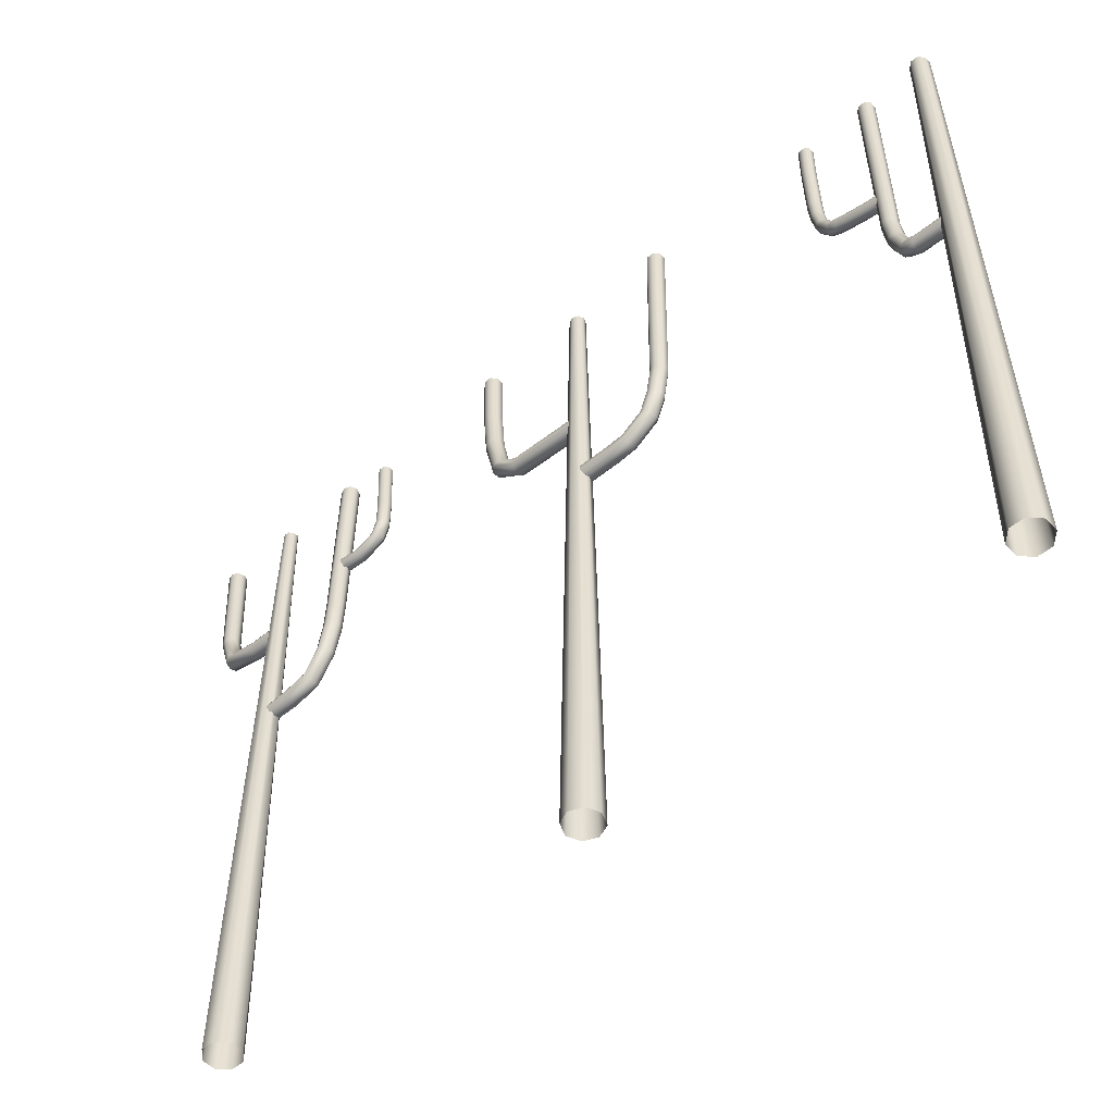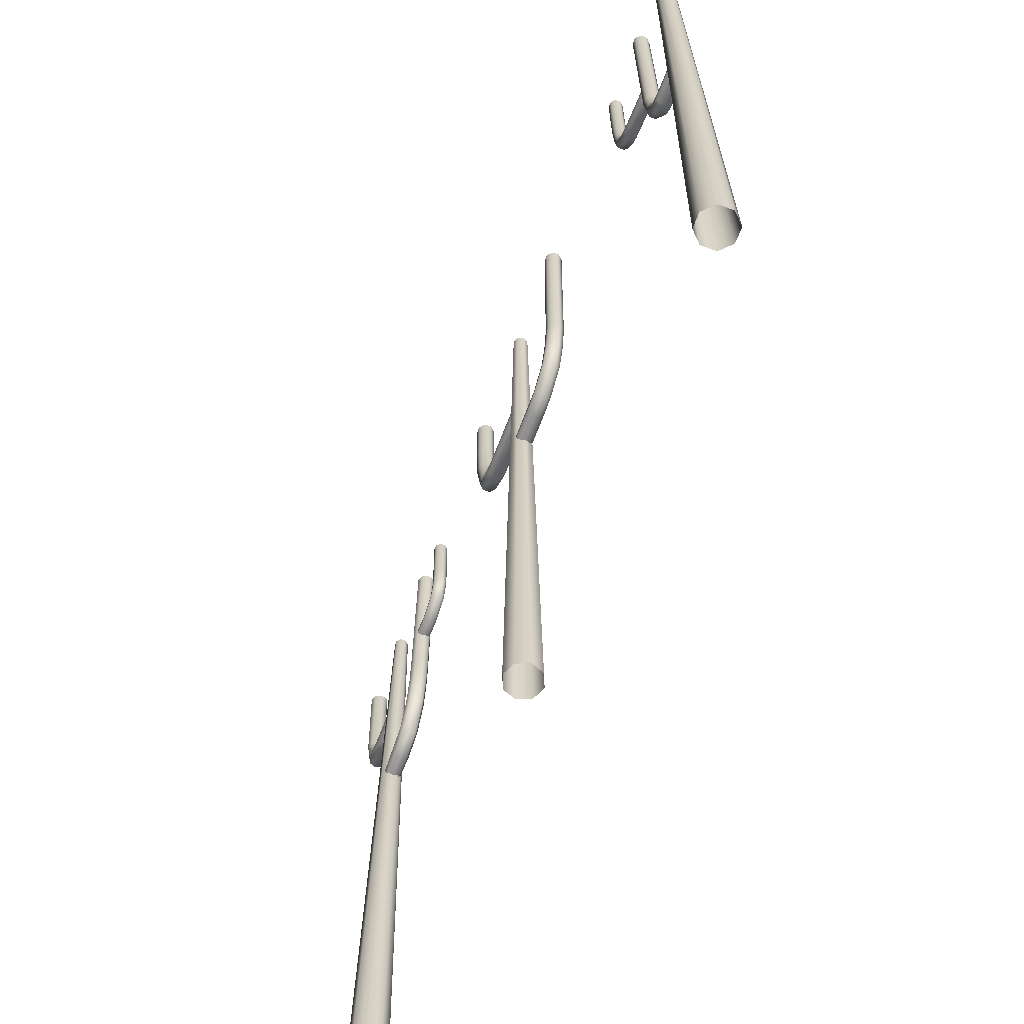
<metadata>
{"format":"obj","ext":"obj","renderer":"f3d","projection":"perspective","resolution":1024,"background":"white","views":[{"elev":-51.6,"azim":131.9,"up":"+Y"},{"elev":-62.8,"azim":160.0,"up":"+Y"}]}
</metadata>
<code>
g default
v -0.1971 0.1254 -5.536
v -0.1543 8.94 -5.433
v -0.3231 0.1254 -5.41
v -0.2196 8.94 -5.367
v -0.3231 0.1254 -5.232
v -0.2196 8.94 -5.275
v -0.1971 0.1254 -5.106
v -0.1543 8.94 -5.21
v -0.01899 0.1254 -5.106
v -0.06187 8.94 -5.21
v 0.107 0.1254 -5.232
v 0.003467 8.94 -5.275
v 0.107 0.1254 -5.41
v 0.003467 8.94 -5.367
v -0.01899 0.1254 -5.536
v -0.06187 8.94 -5.433
v -0.1486 5.65 -5.252
v -0.206 5.593 -5.252
v -0.1486 5.649 -4.884
v -0.1486 5.688 -4.779
v -0.206 5.601 -4.859
v -0.206 5.653 -4.736
v -0.206 5.512 -5.252
v -0.1486 5.454 -5.252
v -0.206 5.533 -4.824
v -0.206 5.605 -4.676
v -0.1486 5.485 -4.799
v -0.1486 5.571 -4.634
v -0.1486 5.913 -4.694
v -0.206 5.901 -4.638
v -0.206 5.884 -4.559
v -0.1486 5.872 -4.504
v -0.06749 5.454 -5.252
v -0.01011 5.512 -5.252
v -0.06749 5.485 -4.799
v -0.06749 5.571 -4.634
v -0.01011 5.533 -4.824
v -0.01011 5.605 -4.676
v -0.01011 5.593 -5.252
v -0.06749 5.65 -5.252
v -0.01011 5.601 -4.859
v -0.01011 5.653 -4.736
v -0.06749 5.649 -4.884
v -0.06749 5.688 -4.779
v -0.06749 5.872 -4.504
v -0.01011 5.884 -4.559
v -0.01011 5.901 -4.638
v -0.06749 5.913 -4.694
v -0.1486 6.226 -4.653
v -0.206 6.226 -4.596
v -0.206 6.226 -4.516
v -0.1486 6.226 -4.459
v -0.1486 8.855 -4.634
v -0.206 8.855 -4.577
v -0.206 8.855 -4.496
v -0.1486 8.855 -4.439
v -0.06749 6.226 -4.459
v -0.01011 6.226 -4.516
v -0.01011 6.226 -4.596
v -0.06749 6.226 -4.653
v -0.06749 8.855 -4.439
v -0.01011 8.855 -4.496
v -0.01011 8.855 -4.577
v -0.06749 8.855 -4.634
v -0.1426 6.908 -4.494
v -0.1426 6.916 -4.394
v -0.1426 6.94 -4.269
v -0.1426 6.963 -4.176
v -0.1915 6.859 -4.494
v -0.1915 6.867 -4.389
v -0.1915 6.893 -4.259
v -0.1915 6.916 -4.164
v -0.1426 6.986 -4.078
v -0.1426 7.01 -3.976
v -0.1915 6.94 -4.063
v -0.1915 6.968 -3.955
v -0.1426 7.049 -3.887
v -0.1426 7.202 -3.79
v -0.1915 7.013 -3.858
v -0.1915 7.179 -3.75
v -0.1915 6.79 -4.494
v -0.1915 6.799 -4.381
v -0.1915 6.825 -4.245
v -0.1915 6.849 -4.148
v -0.1426 6.741 -4.494
v -0.1426 6.751 -4.375
v -0.1426 6.777 -4.235
v -0.1426 6.801 -4.136
v -0.1915 6.876 -4.042
v -0.1915 6.909 -3.924
v -0.1426 6.83 -4.028
v -0.1426 6.867 -3.903
v -0.1915 6.963 -3.817
v -0.1915 7.147 -3.694
v -0.1426 6.927 -3.788
v -0.1426 7.124 -3.655
v -0.1426 7.408 -3.755
v -0.1426 7.656 -3.741
v -0.1426 7.893 -3.737
v -0.1915 7.397 -3.709
v -0.1915 7.652 -3.692
v -0.1915 7.892 -3.688
v -0.1426 8.136 -3.732
v -0.1426 8.382 -3.727
v -0.1915 8.135 -3.683
v -0.1915 8.382 -3.678
v -0.1426 8.608 -3.727
v -0.1426 8.871 -3.73
v -0.1915 8.609 -3.679
v -0.1915 8.871 -3.681
v -0.1915 7.382 -3.645
v -0.1915 7.647 -3.624
v -0.1915 7.89 -3.619
v -0.1426 7.371 -3.6
v -0.1426 7.644 -3.576
v -0.1426 7.889 -3.57
v -0.1915 8.134 -3.614
v -0.1915 8.382 -3.609
v -0.1426 8.134 -3.565
v -0.1426 8.381 -3.56
v -0.1915 8.609 -3.609
v -0.1915 8.872 -3.612
v -0.1426 8.609 -3.561
v -0.1426 8.872 -3.563
v -0.07352 6.741 -4.494
v -0.07352 6.751 -4.375
v -0.07352 6.777 -4.235
v -0.07352 6.801 -4.136
v -0.02467 6.79 -4.494
v -0.02467 6.799 -4.381
v -0.02467 6.825 -4.245
v -0.02467 6.849 -4.148
v -0.07352 6.83 -4.028
v -0.07352 6.867 -3.903
v -0.02467 6.876 -4.042
v -0.02467 6.909 -3.924
v -0.07352 6.927 -3.788
v -0.07352 7.124 -3.655
v -0.02467 6.963 -3.817
v -0.02467 7.147 -3.694
v -0.02467 6.859 -4.494
v -0.02467 6.867 -4.389
v -0.02467 6.893 -4.259
v -0.02467 6.916 -4.164
v -0.07352 6.908 -4.494
v -0.07352 6.916 -4.394
v -0.07352 6.94 -4.269
v -0.07352 6.963 -4.176
v -0.02467 6.94 -4.063
v -0.02467 6.968 -3.955
v -0.07352 6.986 -4.078
v -0.07352 7.01 -3.976
v -0.02467 7.013 -3.858
v -0.02467 7.179 -3.75
v -0.07352 7.049 -3.887
v -0.07352 7.202 -3.79
v -0.07352 7.371 -3.6
v -0.07352 7.644 -3.576
v -0.07352 7.889 -3.57
v -0.02467 7.382 -3.645
v -0.02467 7.647 -3.624
v -0.02467 7.89 -3.619
v -0.07352 8.134 -3.565
v -0.07352 8.381 -3.56
v -0.02467 8.134 -3.614
v -0.02467 8.382 -3.609
v -0.07352 8.609 -3.561
v -0.07352 8.872 -3.563
v -0.02467 8.609 -3.609
v -0.02467 8.872 -3.612
v -0.02467 7.397 -3.709
v -0.02467 7.652 -3.692
v -0.02467 7.892 -3.688
v -0.07352 7.408 -3.755
v -0.07352 7.656 -3.741
v -0.07352 7.893 -3.737
v -0.02467 8.135 -3.683
v -0.02467 8.382 -3.678
v -0.07352 8.136 -3.732
v -0.07352 8.382 -3.727
v -0.02467 8.609 -3.679
v -0.02467 8.871 -3.681
v -0.07352 8.608 -3.727
v -0.07352 8.871 -3.73
g nurbsToPoly13
f 2 16 15 1
f 2 1 3 4
f 4 3 5 6
f 6 5 7 8
f 8 7 9 10
f 10 9 11 12
f 12 11 13 14
f 14 13 15 16
f 16 2 4 6 8 10 12 14
f 28 27 35 36
f 22 21 25 26
f 17 18 21 19
f 17 19 43 40
f 21 18 23 25
f 20 19 21 22
f 19 20 44 43
f 23 24 27 25
f 27 24 33 35
f 26 25 27 28
f 29 20 22 30
f 20 29 48 44
f 30 22 26 31
f 31 26 28 32
f 32 28 36 45
f 38 37 41 42
f 33 34 37 35
f 37 34 39 41
f 36 35 37 38
f 39 40 43 41
f 42 41 43 44
f 45 36 38 46
f 46 38 42 47
f 47 42 44 48
f 54 50 51 55
f 53 49 50 54
f 49 29 30 50
f 48 29 49 60
f 50 30 31 51
f 56 52 57 61
f 55 51 52 56
f 51 31 32 52
f 52 32 45 57
f 49 53 64 60
f 62 58 59 63
f 61 57 58 62
f 57 45 46 58
f 58 46 47 59
f 63 59 60 64
f 59 47 48 60
f 64 53 54 55 56 61 62 63
f 108 184 183 107
f 168 124 123 167
f 96 95 137 138
f 80 79 93 94
f 72 71 83 84
f 68 67 71 72
f 66 65 69 70
f 145 65 66 146
f 67 66 70 71
f 66 67 147 146
f 67 68 148 147
f 70 69 81 82
f 71 70 82 83
f 76 75 89 90
f 74 73 75 76
f 73 68 72 75
f 68 73 151 148
f 73 74 152 151
f 75 72 84 89
f 78 77 79 80
f 77 74 76 79
f 74 77 155 152
f 77 78 156 155
f 79 76 90 93
f 88 87 127 128
f 84 83 87 88
f 82 81 85 86
f 83 82 86 87
f 86 85 125 126
f 87 86 126 127
f 92 91 133 134
f 90 89 91 92
f 89 84 88 91
f 91 88 128 133
f 94 93 95 96
f 93 90 92 95
f 95 92 134 137
f 122 110 109 121
f 102 101 112 113
f 99 98 101 102
f 97 78 80 100
f 78 97 174 156
f 98 97 100 101
f 97 98 175 174
f 98 99 176 175
f 100 80 94 111
f 101 100 111 112
f 106 105 117 118
f 104 103 105 106
f 103 99 102 105
f 99 103 179 176
f 103 104 180 179
f 105 102 113 117
f 110 108 107 109
f 107 104 106 109
f 104 107 183 180
f 109 106 118 121
f 116 115 158 159
f 113 112 115 116
f 111 94 96 114
f 112 111 114 115
f 114 96 138 157
f 115 114 157 158
f 120 119 163 164
f 118 117 119 120
f 117 113 116 119
f 119 116 159 163
f 124 122 121 123
f 121 118 120 123
f 123 120 164 167
f 140 139 153 154
f 132 131 143 144
f 128 127 131 132
f 126 125 129 130
f 127 126 130 131
f 130 129 141 142
f 131 130 142 143
f 136 135 149 150
f 134 133 135 136
f 133 128 132 135
f 135 132 144 149
f 138 137 139 140
f 137 134 136 139
f 139 136 150 153
f 144 143 147 148
f 142 141 145 146
f 143 142 146 147
f 150 149 151 152
f 149 144 148 151
f 154 153 155 156
f 153 150 152 155
f 182 170 169 181
f 162 161 172 173
f 159 158 161 162
f 157 138 140 160
f 158 157 160 161
f 160 140 154 171
f 161 160 171 172
f 166 165 177 178
f 164 163 165 166
f 163 159 162 165
f 165 162 173 177
f 170 168 167 169
f 167 164 166 169
f 169 166 178 181
f 173 172 175 176
f 171 154 156 174
f 172 171 174 175
f 178 177 179 180
f 177 173 176 179
f 184 182 181 183
f 181 178 180 183
f 184 108 110 122 124 168 170 182
g default
v -0.1535 6.853 -0.04133
v -0.2177 6.789 -0.03457
v -0.2177 6.699 -0.02501
v -0.1535 6.635 -0.01825
v -0.1535 6.886 0.827
v -0.2177 6.833 0.8546
v -0.2177 6.757 0.8936
v -0.1535 6.704 0.9212
v -0.06265 6.635 -0.01825
v 0.001565 6.699 -0.02501
v 0.001565 6.789 -0.03457
v -0.06265 6.853 -0.04133
v -0.06265 6.704 0.9212
v 0.001565 6.757 0.8936
v 0.001565 6.833 0.8546
v -0.06265 6.886 0.827
v -0.1535 7.061 1.079
v -0.2177 7.033 1.133
v -0.1535 7.568 1.183
v -0.2177 7.561 1.246
v -0.2177 6.994 1.21
v -0.1535 6.967 1.264
v -0.2177 7.552 1.336
v -0.1535 7.545 1.399
v -0.1535 8.151 1.226
v -0.2177 8.148 1.291
v -0.1535 8.957 1.249
v -0.2177 8.954 1.313
v -0.2177 8.145 1.381
v -0.1535 8.142 1.445
v -0.2177 8.951 1.404
v -0.1535 8.948 1.468
v -0.06265 6.967 1.264
v 0.001565 6.994 1.21
v -0.06265 7.545 1.399
v 0.001565 7.552 1.336
v 0.001565 7.033 1.133
v -0.06265 7.061 1.079
v 0.001565 7.561 1.246
v -0.06265 7.568 1.183
v -0.06265 8.142 1.445
v 0.001565 8.145 1.381
v -0.06265 8.948 1.468
v 0.001565 8.951 1.404
v 0.001565 8.148 1.291
v -0.06265 8.151 1.226
v 0.001565 8.954 1.313
v -0.06265 8.957 1.249
v -0.1081 0.1254 -0.2931
v -0.1081 8.94 -0.1605
v -0.1081 0.1254 0.1729
v -0.1081 8.94 0.04029
v -0.3411 0.1254 -0.0601
v -0.2084 8.94 -0.0601
v -0.2728 0.1254 -0.2249
v -0.179 8.94 -0.1311
v -0.2728 0.1254 0.1047
v -0.179 8.94 0.01089
v 0.125 0.1254 -0.0601
v -0.007679 8.94 -0.0601
v 0.05671 0.1254 0.1047
v -0.03708 8.94 0.01089
v 0.05671 0.1254 -0.2249
v -0.03708 8.94 -0.1311
v -0.1515 5.611 -0.1499
v -0.1515 5.61 -0.5432
v -0.1515 5.641 -0.8371
v -0.213 5.672 -0.1497
v -0.213 5.67 -0.5404
v -0.213 5.697 -0.8195
v -0.1515 5.892 -1.193
v -0.213 5.925 -1.143
v -0.213 5.759 -0.1495
v -0.213 5.756 -0.5364
v -0.213 5.775 -0.7947
v -0.1515 5.821 -0.1493
v -0.1515 5.816 -0.5335
v -0.1515 5.83 -0.7772
v -0.213 5.971 -1.073
v -0.1515 6.004 -1.023
v -0.1515 6.215 -1.319
v -0.213 6.232 -1.26
v -0.213 6.256 -1.176
v -0.1515 6.272 -1.117
v -0.0646 5.821 -0.1493
v -0.0646 5.816 -0.5335
v -0.0646 5.83 -0.7772
v -0.003135 5.759 -0.1495
v -0.003135 5.756 -0.5364
v -0.003135 5.775 -0.7947
v -0.0646 6.004 -1.023
v -0.003135 5.971 -1.073
v -0.003135 5.672 -0.1497
v -0.003135 5.67 -0.5404
v -0.003135 5.697 -0.8195
v -0.0646 5.611 -0.1499
v -0.0646 5.61 -0.5432
v -0.0646 5.641 -0.8371
v -0.003135 5.925 -1.143
v -0.0646 5.892 -1.193
v -0.0646 6.272 -1.117
v -0.003135 6.256 -1.176
v -0.003135 6.232 -1.26
v -0.0646 6.215 -1.319
v -0.1515 6.65 -1.39
v -0.213 6.65 -1.33
v -0.213 6.65 -1.244
v -0.1515 6.65 -1.183
v -0.1515 9.01 -1.434
v -0.213 9.011 -1.372
v -0.213 9.013 -1.285
v -0.1515 9.014 -1.224
v -0.0646 6.65 -1.183
v -0.003135 6.65 -1.244
v -0.003135 6.65 -1.33
v -0.0646 6.65 -1.39
v -0.0646 9.014 -1.224
v -0.003135 9.013 -1.285
v -0.003135 9.011 -1.372
v -0.0646 9.01 -1.434
g nurbsToPoly12
f 200 189 201 222
f 192 197 217 206
f 185 186 190 189
f 186 187 191 190
f 187 188 192 191
f 192 188 193 197
f 190 191 205 202
f 185 189 200 196
f 189 190 202 201
f 191 192 206 205
f 193 194 198 197
f 194 195 199 198
f 195 196 200 199
f 198 199 221 218
f 197 198 218 217
f 199 200 222 221
f 214 208 219 225
f 204 207 213 210
f 204 202 205 207
f 201 202 204 203
f 222 201 203 224
f 203 204 210 209
f 224 203 209 230
f 208 206 217 219
f 205 206 208 207
f 207 208 214 213
f 212 210 213 215
f 211 209 210 212
f 230 209 211 232
f 216 214 225 227
f 215 213 214 216
f 220 223 229 226
f 220 218 221 223
f 217 218 220 219
f 219 220 226 225
f 221 222 224 223
f 223 224 230 229
f 228 226 229 231
f 227 225 226 228
f 231 229 230 232
f 232 211 212 215 216 227 228 231
f 233 239 240 234
f 240 239 237 238
f 238 237 241 242
f 242 241 235 236
f 236 235 245 246
f 246 245 243 244
f 244 243 247 248
f 248 247 233 234
f 234 240 238 242 236 246 244 248
f 254 253 258 259
f 251 250 253 254
f 250 249 252 253
f 280 249 250 281
f 250 251 282 281
f 253 252 257 258
f 251 254 256 255
f 251 255 284 282
f 256 254 259 263
f 262 261 270 271
f 259 258 261 262
f 258 257 260 261
f 261 260 269 270
f 263 259 262 264
f 264 262 271 275
f 265 255 256 266
f 255 265 288 284
f 266 256 263 267
f 267 263 264 268
f 268 264 275 285
f 274 273 278 279
f 271 270 273 274
f 270 269 272 273
f 273 272 277 278
f 275 271 274 276
f 276 274 279 283
f 279 278 281 282
f 278 277 280 281
f 283 279 282 284
f 285 275 276 286
f 286 276 283 287
f 287 283 284 288
f 294 290 291 295
f 293 289 290 294
f 289 265 266 290
f 288 265 289 300
f 290 266 267 291
f 296 292 297 301
f 295 291 292 296
f 291 267 268 292
f 292 268 285 297
f 289 293 304 300
f 302 298 299 303
f 301 297 298 302
f 297 285 286 298
f 298 286 287 299
f 303 299 300 304
f 299 287 288 300
f 304 293 294 295 296 301 302 303
g default
v -0.1081 5.333 4.924
v -0.1081 8.922 3.763
v -0.1081 5.549 4.916
v -0.1081 8.923 4.001
v -0.1081 6.302 4.073
v -0.1081 6.26 3.843
v -0.2162 5.441 4.92
v -0.2269 6.281 3.958
v -0.1845 5.365 4.923
v -0.1921 5.374 4.561
v -0.1081 5.34 4.556
v -0.2269 5.456 4.572
v -0.1081 5.443 4.191
v -0.1921 5.471 4.209
v -0.2269 5.538 4.251
v -0.1921 6.266 3.877
v -0.1081 5.841 3.939
v -0.1921 5.855 3.968
v -0.2269 5.891 4.039
v -0.1845 5.517 4.917
v -0.1921 5.537 4.583
v -0.1081 5.571 4.588
v -0.1921 5.605 4.294
v -0.1081 5.633 4.312
v -0.1921 6.296 4.039
v -0.1921 5.926 4.109
v -0.1081 5.941 4.138
v -0.2269 8.923 3.882
v -0.1081 6.653 3.816
v -0.1921 6.655 3.851
v -0.2269 6.661 3.934
v -0.1921 8.923 3.798
v -0.1921 6.667 4.018
v -0.1081 6.67 4.052
v -0.1921 8.923 3.966
v 9.1e-05 5.441 4.92
v 0.01073 6.281 3.958
v -0.03159 5.517 4.917
v -0.02406 5.537 4.583
v 0.01073 5.456 4.572
v -0.02406 5.605 4.294
v 0.01073 5.538 4.251
v -0.02406 6.296 4.039
v -0.02406 5.926 4.109
v 0.01073 5.891 4.039
v -0.03159 5.365 4.923
v -0.02406 5.374 4.561
v -0.02406 5.471 4.209
v -0.02406 6.266 3.877
v -0.02406 5.855 3.968
v 0.01073 8.923 3.882
v -0.02406 6.667 4.018
v 0.01073 6.661 3.934
v -0.02406 8.923 3.966
v -0.02406 6.655 3.851
v -0.02406 8.923 3.798
v -0.1436 7.329 3.924
v -0.1436 7.301 3.546
v -0.1436 7.457 3.213
v -0.194 7.378 3.912
v -0.194 7.342 3.56
v -0.194 7.477 3.254
v -0.1436 7.684 3.127
v -0.194 7.688 3.176
v -0.194 7.447 3.894
v -0.194 7.401 3.58
v -0.194 7.507 3.311
v -0.1436 7.496 3.882
v -0.1436 7.442 3.595
v -0.1436 7.528 3.351
v -0.194 7.695 3.244
v -0.1436 7.7 3.293
v -0.1436 8.033 3.12
v -0.194 8.031 3.171
v -0.1436 8.806 3.151
v -0.194 8.805 3.202
v -0.194 8.028 3.242
v -0.1436 8.026 3.292
v -0.194 8.803 3.273
v -0.1436 8.802 3.323
v -0.07248 7.496 3.882
v -0.07248 7.442 3.595
v -0.07248 7.528 3.351
v -0.02216 7.447 3.894
v -0.02216 7.401 3.58
v -0.02216 7.507 3.311
v -0.07248 7.7 3.293
v -0.02216 7.695 3.244
v -0.02216 7.378 3.912
v -0.02216 7.342 3.56
v -0.02216 7.477 3.254
v -0.07248 7.329 3.924
v -0.07248 7.301 3.546
v -0.07248 7.457 3.213
v -0.02216 7.688 3.176
v -0.07248 7.684 3.127
v -0.07248 8.026 3.292
v -0.02216 8.028 3.242
v -0.07248 8.802 3.323
v -0.02216 8.803 3.273
v -0.02216 8.031 3.171
v -0.07248 8.033 3.12
v -0.02216 8.805 3.202
v -0.07248 8.806 3.151
v -0.1971 0.1254 4.773
v -0.1441 8.94 4.901
v -0.3231 0.1254 4.899
v -0.1951 8.94 4.952
v -0.3231 0.1254 5.077
v -0.1951 8.94 5.024
v -0.1971 0.1254 5.203
v -0.1441 8.94 5.075
v -0.01899 0.1254 5.203
v -0.07201 8.94 5.075
v 0.107 0.1254 5.077
v -0.02103 8.94 5.024
v 0.107 0.1254 4.899
v -0.02103 8.94 4.952
v -0.01899 0.1254 4.773
v -0.07201 8.94 4.901
v -0.1081 7.07 5.031
v -0.1081 8.878 5.867
v -0.1081 6.833 5.029
v -0.1081 8.883 6.104
v -0.1081 7.455 6.023
v -0.1081 7.498 5.798
v -0.2269 6.951 5.03
v -0.2269 7.476 5.91
v -0.1921 7.035 5.031
v -0.1921 7.038 5.365
v -0.1081 7.071 5.361
v -0.2269 6.957 5.374
v -0.1921 7.492 5.831
v -0.1081 7.133 5.719
v -0.1921 7.11 5.74
v -0.2269 7.053 5.792
v -0.1921 6.867 5.029
v -0.1921 6.876 5.383
v -0.1081 6.842 5.387
v -0.1921 7.461 5.99
v -0.1921 6.997 5.844
v -0.1081 6.974 5.866
v -0.2269 8.881 5.985
v -0.1921 8.879 5.901
v -0.1921 8.883 6.069
v 0.01073 6.951 5.03
v 0.01073 7.476 5.91
v -0.02406 6.867 5.029
v -0.02406 6.876 5.383
v 0.01073 6.957 5.374
v -0.02406 7.461 5.99
v -0.02406 6.997 5.844
v 0.01073 7.053 5.792
v -0.02406 7.035 5.031
v -0.02406 7.038 5.365
v -0.02406 7.492 5.831
v -0.02406 7.11 5.74
v 0.01073 8.881 5.985
v -0.02406 8.883 6.069
v -0.02406 8.879 5.901
g nurbsToPoly11
f 331 309 329 330
f 323 312 320 322
f 314 316 319 318
f 315 314 318 317
f 305 313 314 315
f 314 313 311 316
f 318 319 323 322
f 317 318 322 321
f 322 320 310 321
f 325 326 328 327
f 319 316 325 327
f 316 311 324 325
f 325 324 307 326
f 327 328 331 330
f 323 319 327 330
f 330 329 312 323
f 310 320 334 333
f 333 334 336 306
f 320 312 335 334
f 336 334 335 332
f 312 329 337 335
f 332 335 337 339
f 329 309 338 337
f 339 337 338 308
f 321 310 353 354
f 349 341 347 348
f 343 344 346 345
f 328 326 343 345
f 326 307 342 343
f 343 342 340 344
f 345 346 349 348
f 331 328 345 348
f 348 347 309 331
f 351 315 317 352
f 346 344 351 352
f 344 340 350 351
f 351 350 305 315
f 352 317 321 354
f 349 346 352 354
f 354 353 341 349
f 309 347 356 338
f 308 338 356 358
f 347 341 357 356
f 358 356 357 355
f 341 353 359 357
f 355 357 359 360
f 353 310 333 359
f 360 359 333 306
f 306 336 332 339 308 358 355 360
f 382 376 391 401
f 368 375 381 378
f 366 365 370 371
f 363 362 365 366
f 362 361 364 365
f 396 361 362 397
f 362 363 398 397
f 365 364 369 370
f 367 368 378 377
f 363 366 368 367
f 398 363 367 400
f 400 367 377 406
f 368 366 371 375
f 374 373 386 387
f 371 370 373 374
f 370 369 372 373
f 373 372 385 386
f 375 376 382 381
f 375 371 374 376
f 376 374 387 391
f 380 378 381 383
f 379 377 378 380
f 406 377 379 408
f 384 382 401 403
f 383 381 382 384
f 392 399 405 402
f 390 389 394 395
f 387 386 389 390
f 386 385 388 389
f 389 388 393 394
f 391 392 402 401
f 391 387 390 392
f 392 390 395 399
f 395 394 397 398
f 394 393 396 397
f 399 400 406 405
f 399 395 398 400
f 404 402 405 407
f 403 401 402 404
f 407 405 406 408
f 408 379 380 383 384 403 404 407
f 410 424 423 409
f 410 409 411 412
f 412 411 413 414
f 414 413 415 416
f 416 415 417 418
f 418 417 419 420
f 420 419 421 422
f 422 421 423 424
f 424 410 412 414 416 418 420 422
f 434 436 440 439
f 435 434 439 438
f 425 433 434 435
f 434 433 431 436
f 438 439 437 430
f 437 439 440 432
f 442 443 446 445
f 440 436 442 445
f 436 431 441 442
f 442 441 427 443
f 432 440 445 444
f 444 445 446 429
f 430 437 448 426
f 448 437 432 447
f 447 432 444 449
f 449 444 429 428
f 453 454 457 456
f 446 443 453 456
f 443 427 452 453
f 453 452 450 454
f 429 446 456 455
f 455 456 457 451
f 459 435 438 461
f 457 454 459 461
f 454 450 458 459
f 459 458 425 435
f 451 457 461 460
f 460 461 438 430
f 428 429 455 463
f 463 455 451 462
f 462 451 460 464
f 464 460 430 426
f 426 448 447 449 428 463 462 464

</code>
